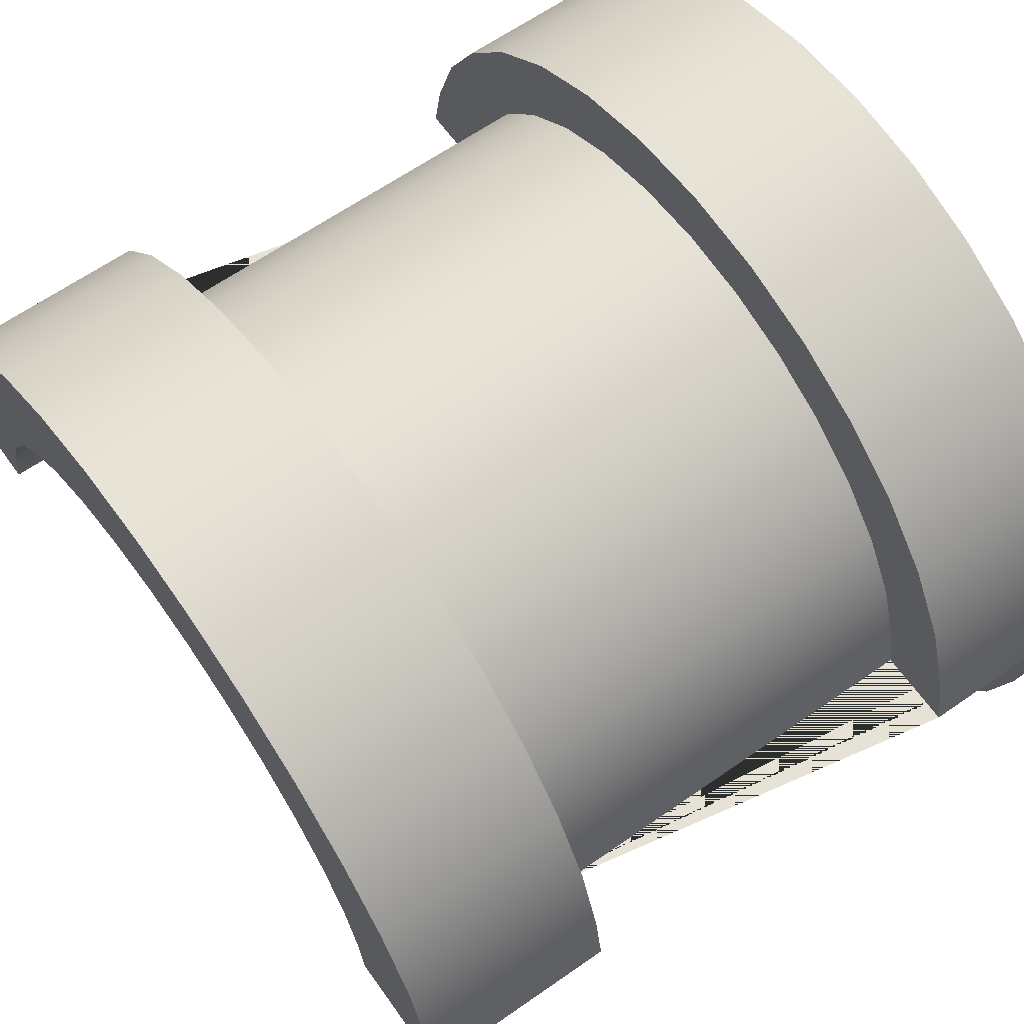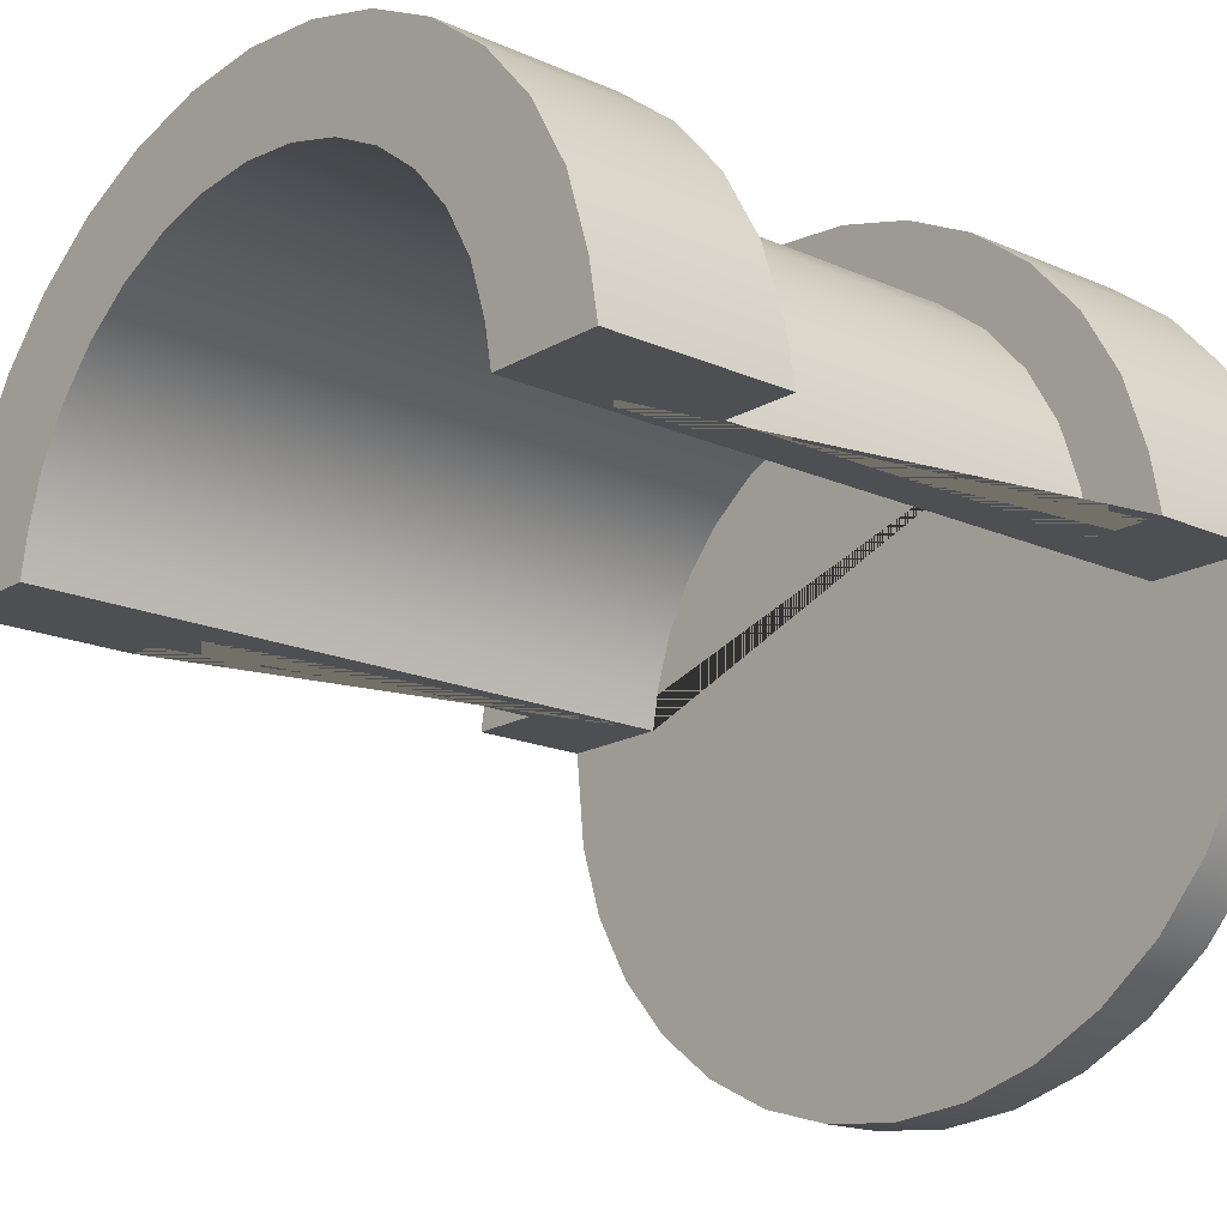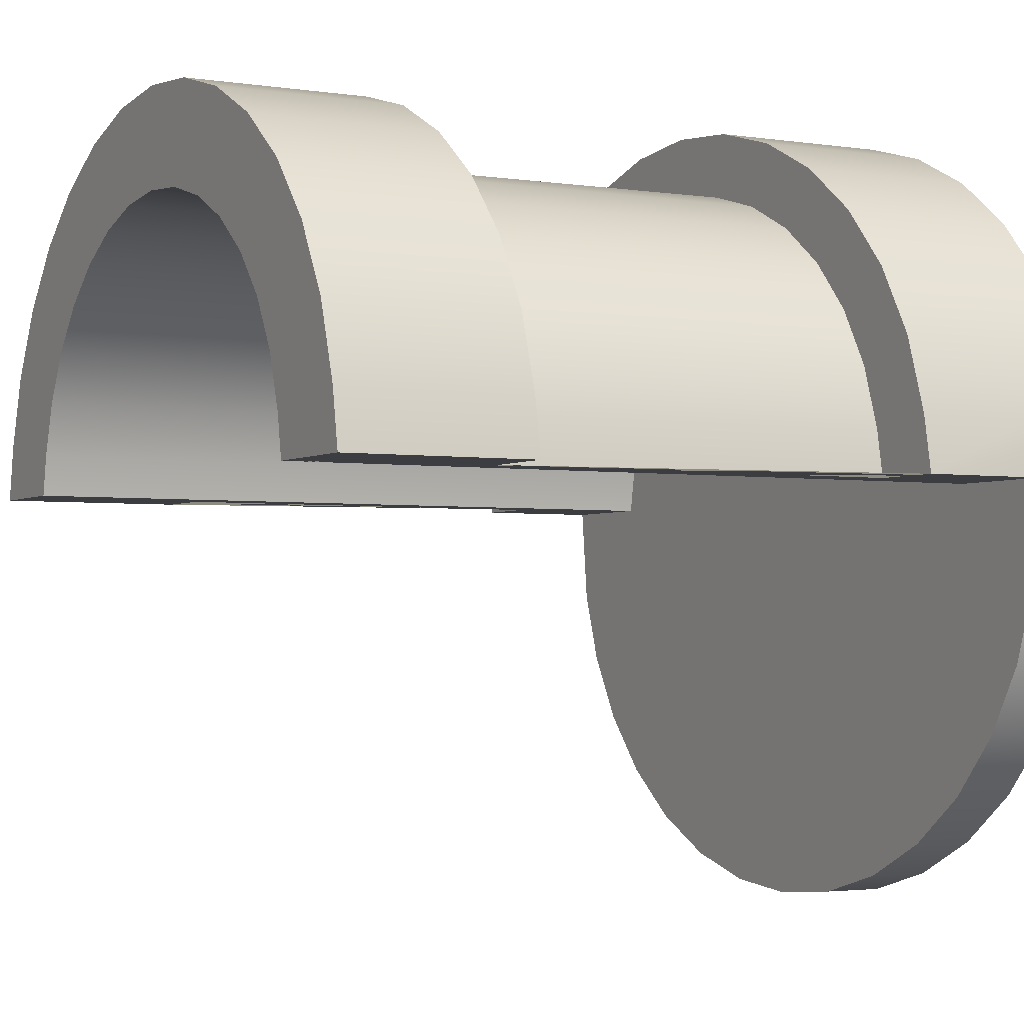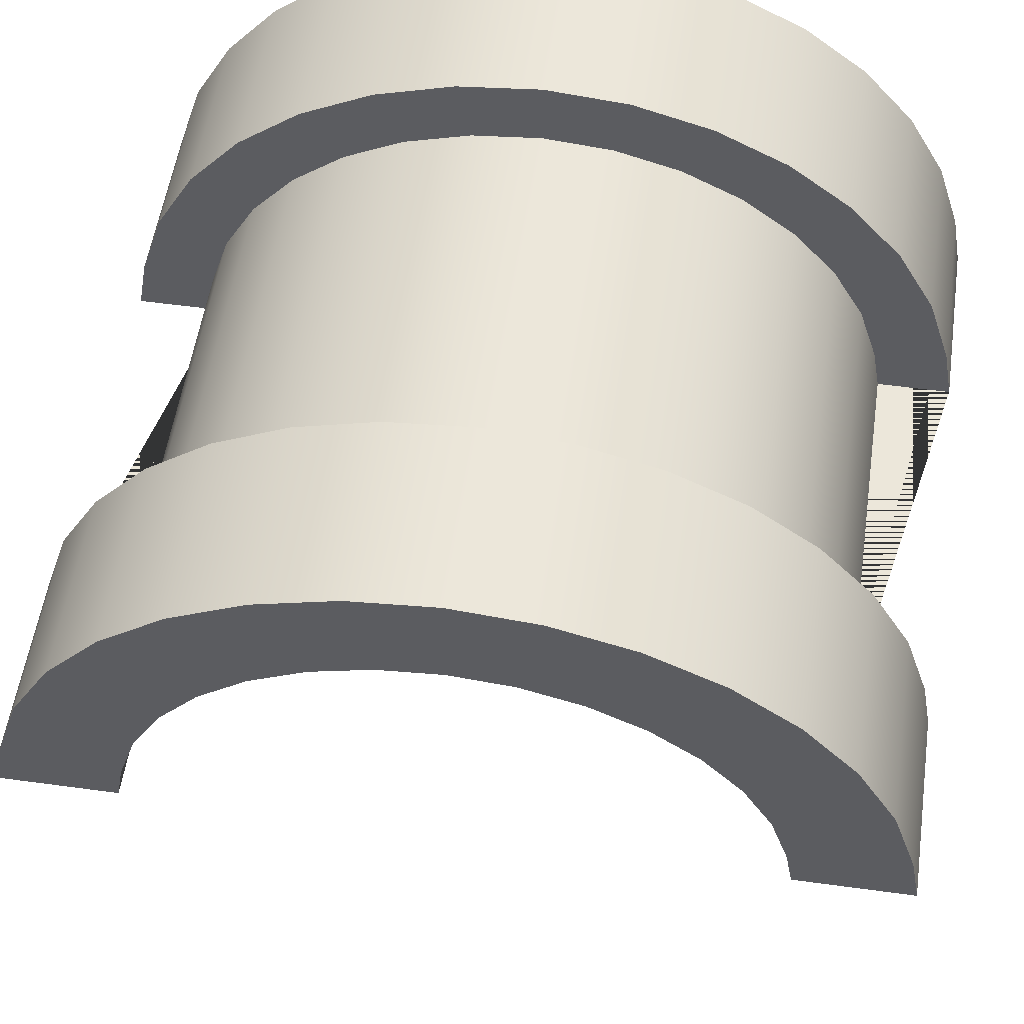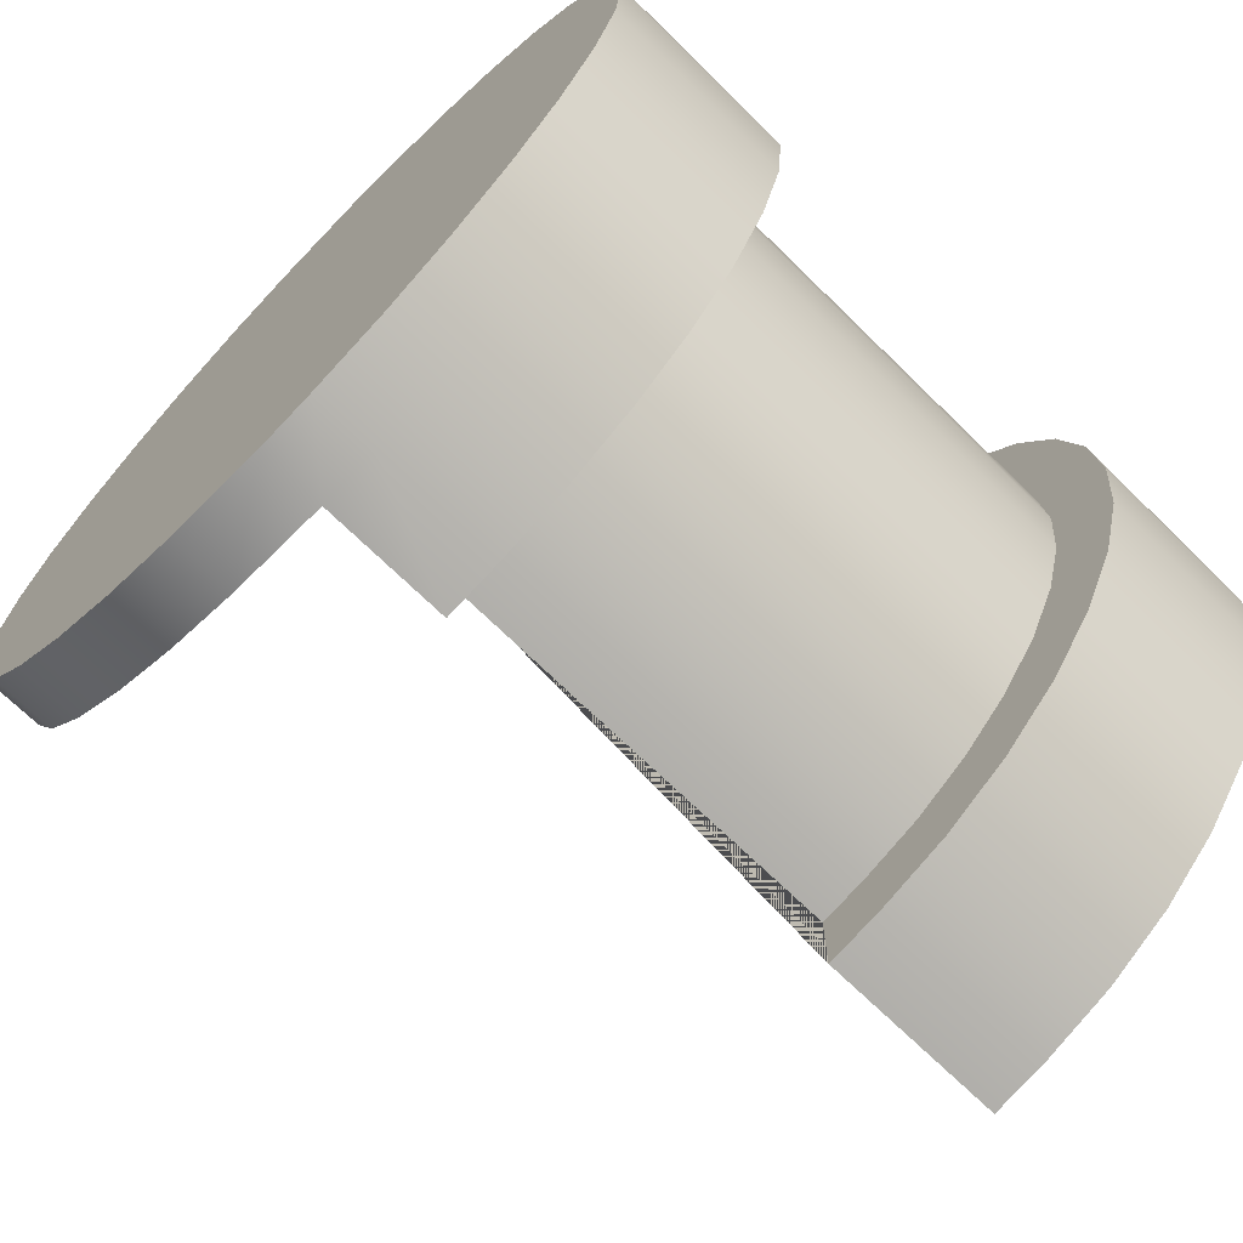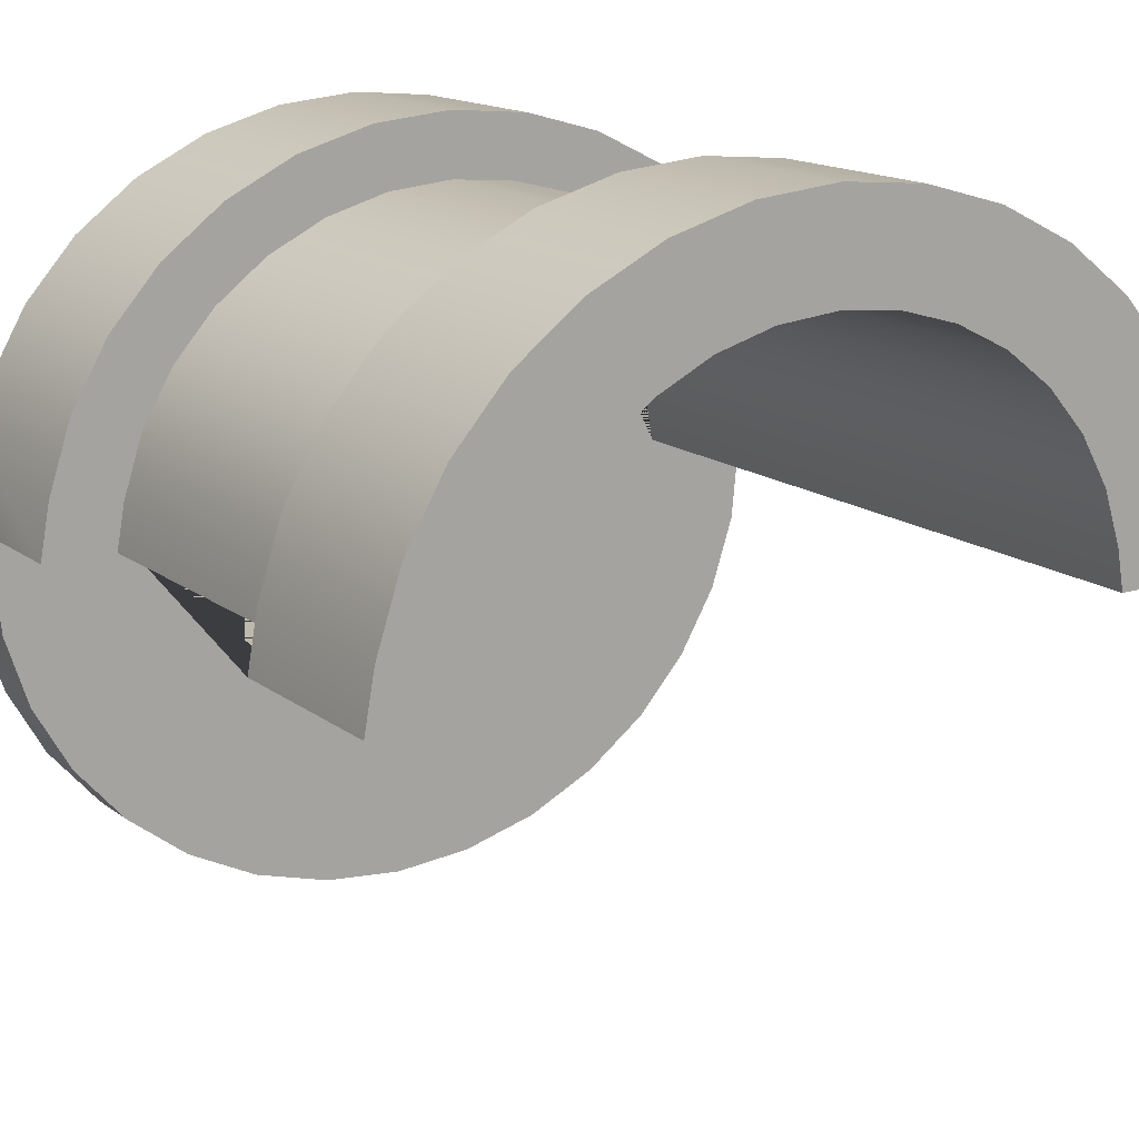
<metadata>
{"format":"obj","ext":"obj","renderer":"f3d","projection":"perspective","resolution":1024,"background":"white","views":[{"elev":63.4,"azim":-35.3,"up":"+Y"},{"elev":-17.5,"azim":-41.2,"up":"+Y"},{"elev":-2.7,"azim":-28.2,"up":"+Y"},{"elev":54.0,"azim":-81.7,"up":"+Y"},{"elev":-70.2,"azim":135.6,"up":"+Z"},{"elev":15.1,"azim":-122.8,"up":"+Y"}]}
</metadata>
<code>
o tile_ridge_end
v 0.25 0.1209 0
v 0.19 0.1112 0.05249
v 0.19 0.1185 0.02676
v 0.23 0.1185 0.02676
v 0.23 0.1112 0.05249
v 0.23 0.09938 0.0762
v 0.23 0.08348 0.09698
v 0.23 0.06411 0.114
v 0.23 0.04201 0.1267
v 0.23 0.01803 0.1345
v 0.23 0 0.1378
v 0.23 -0.03184 0.1345
v 0.23 -0.05582 0.1267
v 0.23 -0.07792 0.114
v 0.23 -0.0973 0.09698
v 0.23 -0.1132 0.0762
v 0.25 -0.1347 0
v 0.25 -0.1323 0.02676
v 0.25 -0.125 0.05249
v 0.25 -0.1132 0.0762
v 0.25 -0.0973 0.09698
v 0.25 -0.07792 0.114
v 0.25 -0.05582 0.1267
v 0.25 -0.03184 0.1345
v 0.25 0 0.1378
v 0.25 0.01803 0.1345
v 0.25 0.04201 0.1267
v 0.25 0.06411 0.114
v 0.25 0.08348 0.09698
v 0.25 0.09938 0.0762
v 0.25 0.1112 0.05249
v 0.25 0.1185 0.02676
v 0.23 -0.125 0.05249
v 0.23 -0.1323 0.02676
v 0.23 -0.1347 0
v 0.23 0.1209 0
v 0.19 0.09938 0.0762
v 0.19 0.08348 0.09698
v 0.19 0.06411 0.114
v 0.19 0.04201 0.1267
v 0.19 0.01803 0.1345
v 0.19 0 0.1378
v 0.19 0.1209 0
v 0.19 0.09198 0.04342
v 0.19 0.098 0.02213
v 0.19 0.08221 0.06303
v 0.19 0.06906 0.08023
v 0.19 0.05303 0.09434
v 0.19 0.03475 0.1048
v 0.19 0.01492 0.1113
v 0.19 0 0.114
v 0.19 0.1 0
v 0 0.08144 0.03844
v 0 0.08677 0.0196
v 0 0.07279 0.05581
v 0 0.06114 0.07103
v 0 0.04696 0.08352
v 0 0.03077 0.09281
v -0 0.01321 0.09852
v -0 -0 0.1009
v 0 0.08857 0
v 0.19 0 0.1009
v 0.23 0.08144 0.03844
v 0.23 0.08677 0.0196
v 0.23 0.07279 0.05581
v 0.23 0.06114 0.07103
v 0.23 0.04696 0.08352
v 0.23 0.03077 0.09281
v 0.23 0.01321 0.09852
v 0.23 0 0.1009
v 0.23 0.08857 0
v 0.19 0.1112 -0.05249
v 0.19 0.1185 -0.02676
v 0.23 0.1185 -0.02676
v 0.23 0.1112 -0.05249
v 0.23 0.09938 -0.0762
v 0.23 0.08348 -0.09698
v 0.23 0.06411 -0.114
v 0.23 0.04201 -0.1267
v 0.23 0.01803 -0.1345
v 0.23 0 -0.1378
v 0.23 -0.03184 -0.1345
v 0.23 -0.05582 -0.1267
v 0.23 -0.07792 -0.114
v 0.23 -0.0973 -0.09698
v 0.23 -0.1132 -0.0762
v 0.25 -0.1323 -0.02676
v 0.25 -0.125 -0.05249
v 0.25 -0.1132 -0.0762
v 0.25 -0.0973 -0.09698
v 0.25 -0.07792 -0.114
v 0.25 -0.05582 -0.1267
v 0.25 -0.03184 -0.1345
v 0.25 0 -0.1378
v 0.25 0.01803 -0.1345
v 0.25 0.04201 -0.1267
v 0.25 0.06411 -0.114
v 0.25 0.08348 -0.09698
v 0.25 0.09938 -0.0762
v 0.25 0.1112 -0.05249
v 0.25 0.1185 -0.02676
v 0.23 -0.125 -0.05249
v 0.23 -0.1323 -0.02676
v 0.19 0.09938 -0.0762
v 0.19 0.08348 -0.09698
v 0.19 0.06411 -0.114
v 0.19 0.04201 -0.1267
v 0.19 0.01803 -0.1345
v 0.19 0 -0.1378
v 0.19 0.09198 -0.04342
v 0.19 0.098 -0.02213
v 0.19 0.08221 -0.06303
v 0.19 0.06906 -0.08023
v 0.19 0.05303 -0.09434
v 0.19 0.03475 -0.1048
v 0.19 0.01492 -0.1113
v 0.19 0 -0.114
v 0 0.08144 -0.03844
v 0 0.08677 -0.0196
v 0 0.07279 -0.05581
v 0 0.06114 -0.07103
v 0 0.04696 -0.08352
v 0 0.03077 -0.09281
v 0 0.01321 -0.09852
v 0 -0 -0.1009
v 0.19 0 -0.1009
v 0.23 0.08144 -0.03844
v 0.23 0.08677 -0.0196
v 0.23 0.07279 -0.05581
v 0.23 0.06114 -0.07103
v 0.23 0.04696 -0.08352
v 0.23 0.03077 -0.09281
v 0.23 0.01321 -0.09852
v 0.23 0 -0.1009
v 0 0.1112 0.05249
v 0 0.1185 0.02676
v 0.05998 0.1185 0.02676
v 0.05998 0.1112 0.05249
v 0.05998 0.09938 0.0762
v 0.05998 0.08348 0.09698
v 0.05998 0.06411 0.114
v 0.05998 0.04201 0.1267
v 0.05998 0.01803 0.1345
v 0.05998 0 0.1378
v 0.05998 0.1209 0
v 0 0.09938 0.0762
v 0 0.08348 0.09698
v 0 0.06411 0.114
v 0 0.04201 0.1267
v 0 0.01803 0.1345
v 0 0 0.1378
v 0 0.1209 0
v 0 0.1112 -0.05249
v 0 0.1185 -0.02676
v 0.05998 0.1185 -0.02676
v 0.05998 0.1112 -0.05249
v 0.05998 0.09938 -0.0762
v 0.05998 0.08348 -0.09698
v 0.05998 0.06411 -0.114
v 0.05998 0.04201 -0.1267
v 0.05998 0.01803 -0.1345
v 0.05998 0 -0.1378
v 0 0.09938 -0.0762
v 0 0.08348 -0.09698
v 0 0.06411 -0.114
v 0 0.04201 -0.1267
v 0 0.01803 -0.1345
v 0 0 -0.1378
v 0.05998 0.08221 0.06303
v 0.05998 0.09198 0.04342
v 0.05998 0 0.114
v 0.05998 0.01492 0.1113
v 0.05998 0.06906 0.08023
v 0.05998 0.05303 0.09434
v 0.05998 0.098 0.02213
v 0.05998 0.1 0
v 0.05998 0.03475 0.1048
v 0.05998 0.08221 -0.06303
v 0.05998 0.09198 -0.04342
v 0.05998 0 -0.114
v 0.05998 0.01492 -0.1113
v 0.05998 0.06906 -0.08023
v 0.05998 0.05303 -0.09434
v 0.05998 0.098 -0.02213
v 0.05998 0.03475 -0.1048
f 21 15 16 20
f 32 4 5 31
f 29 7 8 28
f 25 11 12 24
f 22 14 15 21
f 18 34 35 17
f 6 37 38 7
f 1 36 4 32
f 26 10 11 25
f 19 33 34 18
f 23 13 14 22
f 30 6 7 29
f 27 9 10 26
f 31 5 6 30
f 28 8 9 27
f 24 12 13 23
f 20 16 33 19
f 9 40 41 10
f 5 2 37 6
f 10 41 42 11
f 7 38 39 8
f 8 39 40 9
f 36 43 3 4
f 4 3 2 5
f 37 46 47 38
f 40 49 50 41
f 2 44 46 37
f 41 50 51 42
f 3 45 44 2
f 38 47 48 39
f 43 52 45 3
f 39 48 49 40
f 161 160 185 181
f 183 185 160 159
f 183 159 158 182
f 182 158 157 178
f 178 157 156 179
f 179 156 155 184
f 184 155 145 176
f 176 145 137 175
f 55 53 63 65
f 62 60 59 69 70
f 57 56 66 67
f 54 61 71 64
f 58 57 67 68
f 53 54 64 63
f 120 121 130 129
f 59 58 68 69
f 60 62 70 11 42 51 171 144 151
f 90 89 86 85
f 101 100 75 74
f 98 97 78 77
f 94 93 82 81
f 91 90 85 84
f 87 17 35 103
f 76 77 105 104
f 1 101 74 36
f 95 94 81 80
f 88 87 103 102
f 92 91 84 83
f 99 98 77 76
f 96 95 80 79
f 100 99 76 75
f 97 96 79 78
f 93 92 83 82
f 89 88 102 86
f 79 80 108 107
f 75 76 104 72
f 80 81 109 108
f 77 78 106 105
f 78 79 107 106
f 36 74 73 43
f 74 75 72 73
f 104 105 113 112
f 107 108 116 115
f 72 104 112 110
f 108 109 117 116
f 73 72 110 111
f 105 106 114 113
f 43 73 111 52
f 106 107 115 114
f 175 137 138 170
f 170 138 139 169
f 169 139 140 173
f 173 140 141 174
f 141 142 177 174
f 142 143 172 177
f 143 144 171 172
f 118 120 129 127
f 124 125 126 134 133
f 121 122 131 130
f 61 119 128 71
f 122 123 132 131
f 119 118 127 128
f 123 124 133 132
f 66 65 63 64 71 128 127 129 130 131 132 133 134 81 82 83 84 85 86 102 103 35 34 33 16 15 14 13 12 11 70 69 68 67
f 17 87 88 89 90 91 92 93 94 95 96 97 98 99 100 101 1 32 31 30 29 28 27 26 25 24 23 22 21 20 19 18
f 56 55 65 66
f 139 146 147 140
f 142 149 150 143
f 138 135 146 139
f 143 150 151 144
f 140 147 148 141
f 141 148 149 142
f 145 152 136 137
f 137 136 135 138
f 157 158 164 163
f 160 161 167 166
f 156 157 163 153
f 161 162 168 167
f 158 159 165 164
f 159 160 166 165
f 145 155 154 152
f 155 156 153 154
f 115 116 181 185
f 111 110 179 184
f 114 115 185 183
f 52 111 184 176
f 113 114 183 182
f 112 113 182 178
f 116 117 180 181
f 110 112 178 179
f 49 177 172 50
f 45 175 170 44
f 48 174 177 49
f 52 176 175 45
f 47 173 174 48
f 46 169 173 47
f 50 172 171 51
f 44 170 169 46
f 162 161 181 180
f 125 124 167 168
f 124 123 166 167
f 123 122 165 166
f 122 121 164 165
f 121 120 163 164
f 120 118 153 163
f 118 119 154 153
f 119 61 152 154
f 54 136 152 61
f 53 135 136 54
f 55 146 135 53
f 56 147 146 55
f 57 148 147 56
f 58 149 148 57
f 59 150 149 58
f 60 151 150 59
f 134 126 125 168 162 180 117 109 81

</code>
